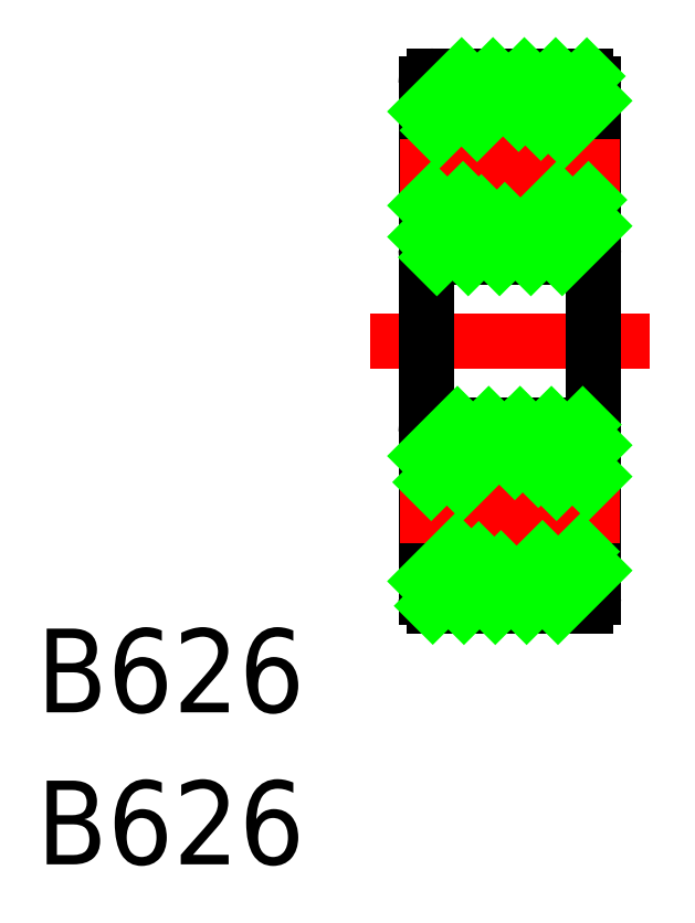
<metadata>
{"format":"dxf","ext":"dxf","renderer":"ezdxf+matplotlib","layout":"modelspace","background":"white","min_lineweight":24,"dpi":150}
</metadata>
<code>
0
SECTION
2
ENTITIES
0
ARC
8
0
10
9e-16
20
-6.25
30
0
40
1.95
50
221.8
51
318.2
0
LINE
8
0
10
-3
20
-9.2
30
0
11
-3
21
-7.55
31
0
0
LINE
8
0
10
3
20
-7.55
30
0
11
3
21
-9.2
31
0
0
LINE
8
0
10
2.7
20
-9.5
30
0
11
-2.7
21
-9.5
31
0
0
ARC
8
0
10
-2.7
20
-9.2
30
0
40
0.3
50
180
51
270
0
ARC
8
0
10
2.7
20
-9.2
30
0
40
0.3
50
270
51
0
0
ARC
8
0
10
-4e-16
20
-6.25
30
0
40
1.95
50
37.61
51
142.4
0
LINE
8
0
10
-2.7
20
-3
30
0
11
2.7
21
-3
31
0
0
ARC
8
0
10
-4e-16
20
6.25
30
0
40
1.95
50
41.81
51
138.2
0
LINE
8
0
10
2.7
20
9.5
30
0
11
-2.7
21
9.5
31
0
0
ARC
8
0
10
-4e-16
20
6.25
30
0
40
1.95
50
217.6
51
322.4
0
LINE
8
0
10
-2.7
20
3
30
0
11
2.7
21
3
31
0
0
LINE
8
CENTER
10
-5
20
0
30
0
11
5
21
0
31
0
0
LINE
8
0
10
-3
20
-3.3
30
0
11
-3
21
0
31
0
0
LINE
8
0
10
-3
20
-7.55
30
0
11
-3
21
-5.06
31
0
0
ARC
8
0
10
-1.8e-15
20
-6.25
30
0
40
1.95
50
142.4
51
221.8
0
LINE
8
0
10
-3
20
-7.55
30
0
11
-1.453
21
-7.55
31
0
0
LINE
8
0
10
-1.545
20
-5.06
30
0
11
-3
21
-5.06
31
0
0
ARC
8
0
10
-2.7
20
-3.3
30
0
40
0.3
50
90
51
180
0
LINE
8
0
10
-3
20
-5.06
30
0
11
-3
21
-3.3
31
0
0
LINE
8
0
10
-3
20
3.3
30
0
11
-3
21
0
31
0
0
LINE
8
0
10
-3
20
7.55
30
0
11
-3
21
5.06
31
0
0
ARC
8
0
10
-1.8e-15
20
6.25
30
0
40
1.95
50
138.2
51
217.6
0
ARC
8
0
10
-2.7
20
9.2
30
0
40
0.3
50
90
51
180
0
LINE
8
0
10
-3
20
7.55
30
0
11
-1.453
21
7.55
31
0
0
LINE
8
0
10
-3
20
9.2
30
0
11
-3
21
7.55
31
0
0
LINE
8
0
10
-1.545
20
5.06
30
0
11
-3
21
5.06
31
0
0
ARC
8
0
10
-2.7
20
3.3
30
0
40
0.3
50
180
51
270
0
LINE
8
0
10
-3
20
5.06
30
0
11
-3
21
3.3
31
0
0
LINE
8
0
10
3
20
-3.3
30
0
11
3
21
0
31
0
0
LINE
8
0
10
3
20
-7.55
30
0
11
3
21
-5.06
31
0
0
ARC
8
0
10
-2.2e-15
20
-6.25
30
0
40
1.95
50
318.2
51
37.61
0
LINE
8
0
10
1.453
20
-7.55
30
0
11
3
21
-7.55
31
0
0
ARC
8
0
10
2.7
20
-3.3
30
0
40
0.3
50
0
51
90
0
LINE
8
0
10
3
20
-5.06
30
0
11
1.545
21
-5.06
31
0
0
LINE
8
0
10
3
20
-3.3
30
0
11
3
21
-5.06
31
0
0
LINE
8
0
10
3
20
3.3
30
0
11
3
21
0
31
0
0
LINE
8
0
10
3
20
7.55
30
0
11
3
21
5.06
31
0
0
ARC
8
0
10
-4e-16
20
6.25
30
0
40
1.95
50
322.4
51
41.81
0
LINE
8
0
10
1.453
20
7.55
30
0
11
3
21
7.55
31
0
0
ARC
8
0
10
2.7
20
9.2
30
0
40
0.3
50
0
51
90
0
LINE
8
0
10
3
20
7.55
30
0
11
3
21
9.2
31
0
0
ARC
8
0
10
2.7
20
3.3
30
0
40
0.3
50
270
51
0
0
LINE
8
0
10
3
20
5.06
30
0
11
1.545
21
5.06
31
0
0
LINE
8
0
10
3
20
3.3
30
0
11
3
21
5.06
31
0
0
LINE
8
CENTER
10
3.95
20
6.25
30
0
11
-3.95
21
6.25
31
0
0
LINE
8
CENTER
10
-3e-16
20
10.2
30
0
11
-8e-16
21
2.3
31
0
0
LINE
8
CENTER
10
3.95
20
-6.25
30
0
11
-3.95
21
-6.25
31
0
0
LINE
8
CENTER
10
1.5e-15
20
-2.3
30
0
11
1e-15
21
-10.2
31
0
0
LINE
8
0
10
-3
20
8.225
30
0
11
-1.725
21
9.5
31
0
0
LINE
8
0
10
-2.553
20
7.55
30
0
11
-0.6028
21
9.5
31
0
0
LINE
8
0
10
-1.171
20
7.809
30
0
11
0
21
8.98
31
0
0
LINE
8
0
10
0
20
8.98
30
0
11
0.5197
21
9.5
31
0
0
LINE
8
0
10
-3
20
4.858
30
0
11
-2.798
21
5.06
31
0
0
LINE
8
0
10
0.3164
20
8.174
30
0
11
1.642
21
9.5
31
0
0
LINE
8
0
10
-3
20
3.735
30
0
11
-1.675
21
5.06
31
0
0
LINE
8
0
10
1.115
20
7.85
30
0
11
2.759
21
9.494
31
0
0
LINE
8
0
10
-2.613
20
3
30
0
11
-1.023
21
4.59
31
0
0
LINE
8
0
10
1.937
20
7.55
30
0
11
3
21
8.613
31
0
0
LINE
8
0
10
-1.49
20
3
30
0
11
-0.1816
21
4.308
31
0
0
LINE
8
0
10
-0.3676
20
3
30
0
11
-7e-16
21
3.368
31
0
0
LINE
8
0
10
-7e-16
20
3.368
30
0
11
1.692
21
5.06
31
0
0
LINE
8
0
10
0.7549
20
3
30
0
11
2.815
21
5.06
31
0
0
LINE
8
0
10
1.877
20
3
30
0
11
3
21
4.123
31
0
0
LINE
8
0
10
-3
20
-4.123
30
0
11
-1.877
21
-3
31
0
0
LINE
8
0
10
-2.815
20
-5.06
30
0
11
-0.7549
21
-3
31
0
0
LINE
8
0
10
-1.692
20
-5.06
30
0
11
1.3e-15
21
-3.368
31
0
0
LINE
8
0
10
1.3e-15
20
-3.368
30
0
11
0.3676
21
-3
31
0
0
LINE
8
0
10
0.1816
20
-4.308
30
0
11
1.49
21
-3
31
0
0
LINE
8
0
10
-3
20
-8.613
30
0
11
-1.937
21
-7.55
31
0
0
LINE
8
0
10
1.023
20
-4.59
30
0
11
2.613
21
-3
31
0
0
LINE
8
0
10
-2.759
20
-9.494
30
0
11
-1.115
21
-7.85
31
0
0
LINE
8
0
10
1.675
20
-5.06
30
0
11
3
21
-3.735
31
0
0
LINE
8
0
10
-1.642
20
-9.5
30
0
11
-0.3164
21
-8.174
31
0
0
LINE
8
0
10
2.798
20
-5.06
30
0
11
3
21
-4.858
31
0
0
LINE
8
0
10
-0.5197
20
-9.5
30
0
11
1.8e-15
21
-8.98
31
0
0
LINE
8
0
10
1.8e-15
20
-8.98
30
0
11
1.171
21
-7.809
31
0
0
LINE
8
0
10
0.6028
20
-9.5
30
0
11
2.553
21
-7.55
31
0
0
LINE
8
0
10
1.725
20
-9.5
30
0
11
3
21
-8.225
31
0
0
TEXT
8
0
10
-16.95
20
-13.31
30
0
40
3
1
B626
0
TEXT
8
0
10
-16.95
20
-18.76
30
0
40
3
1
B626
0
ENDSEC
0
EOF

</code>
